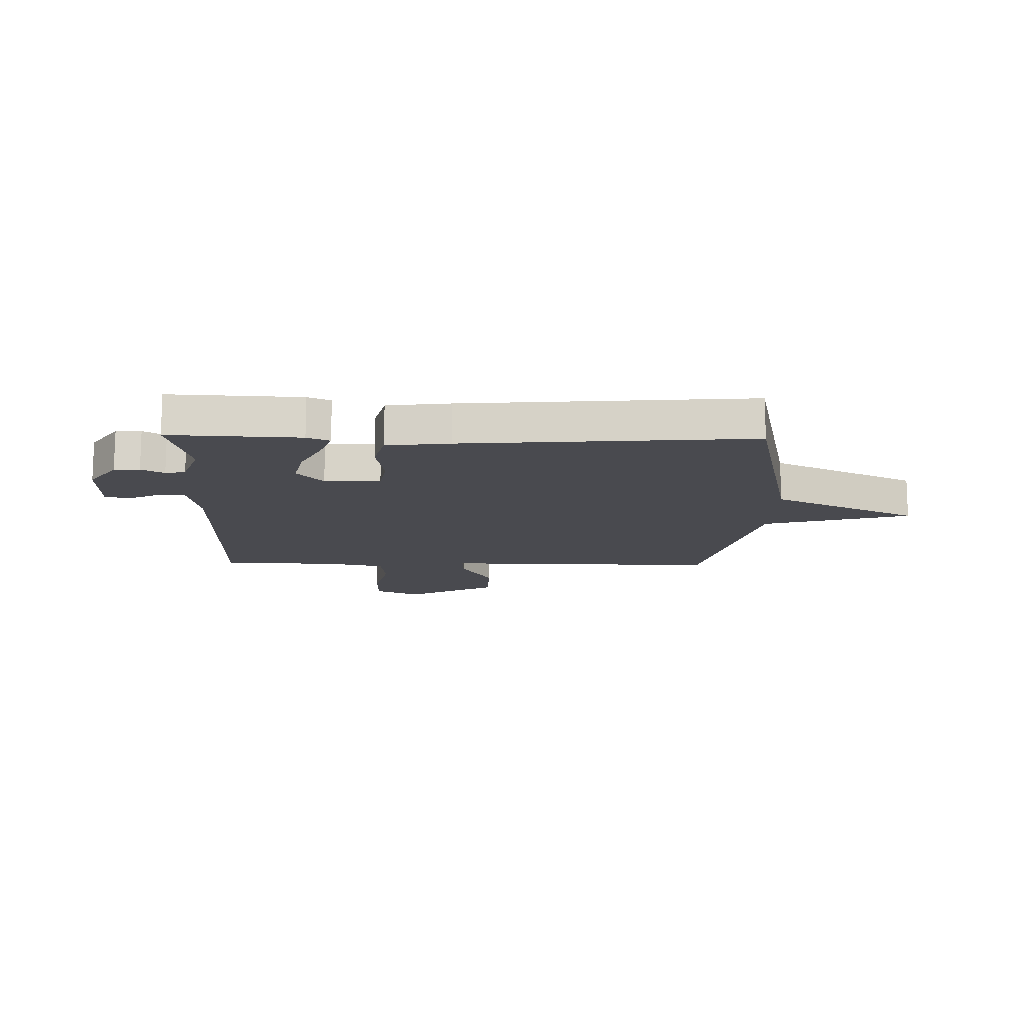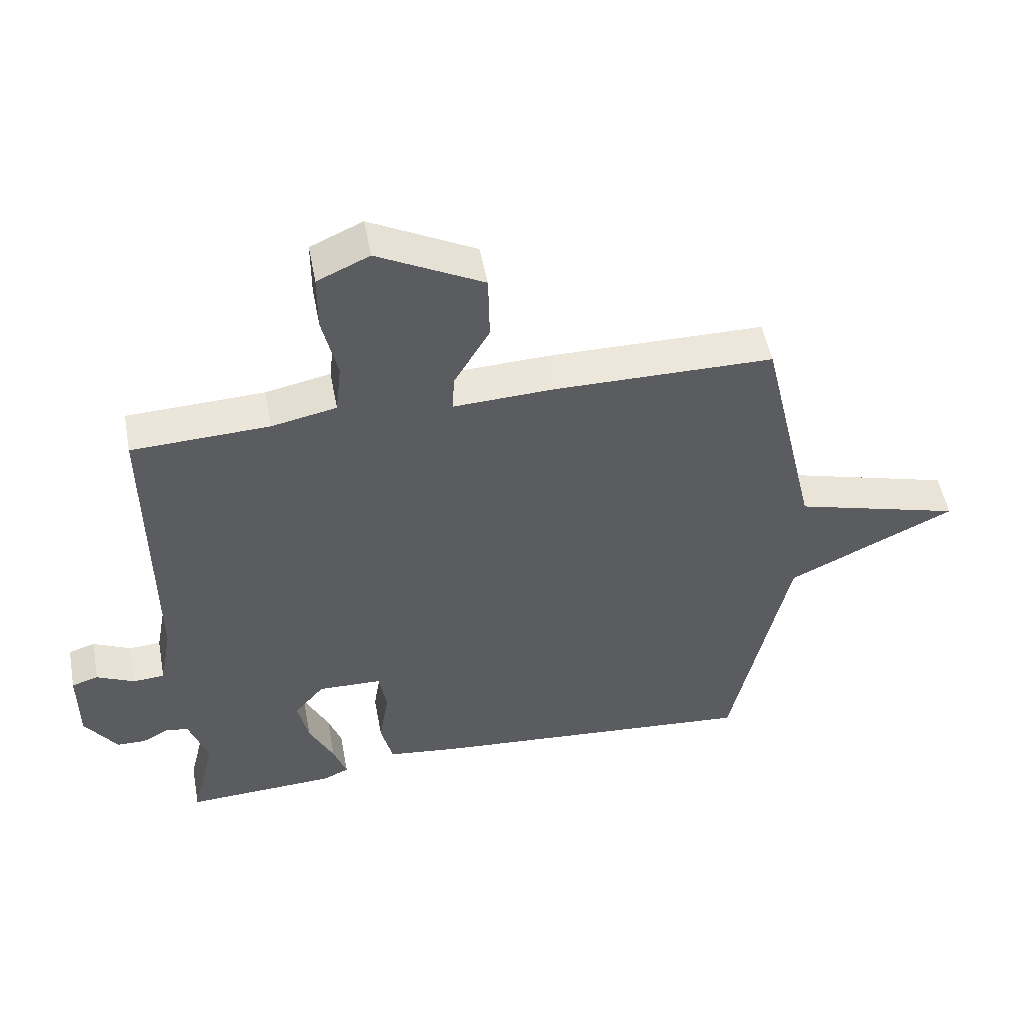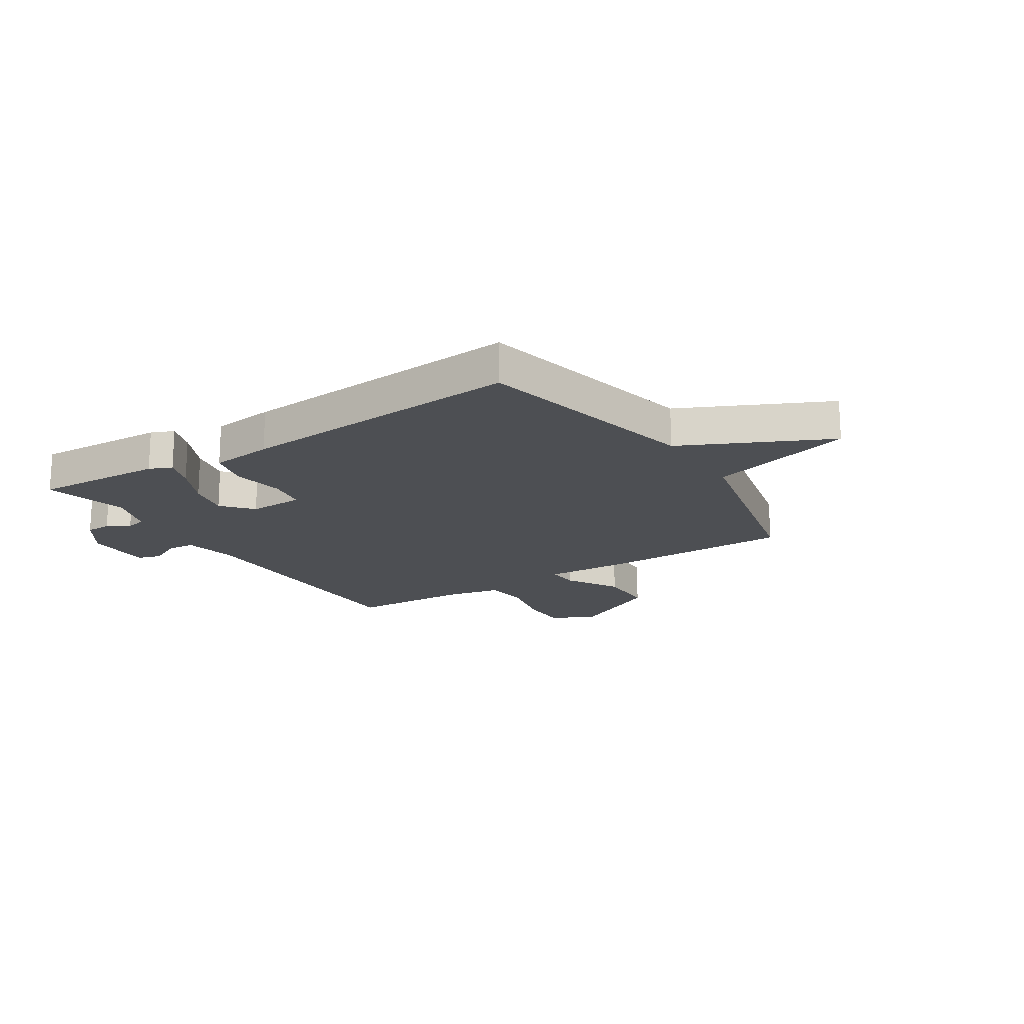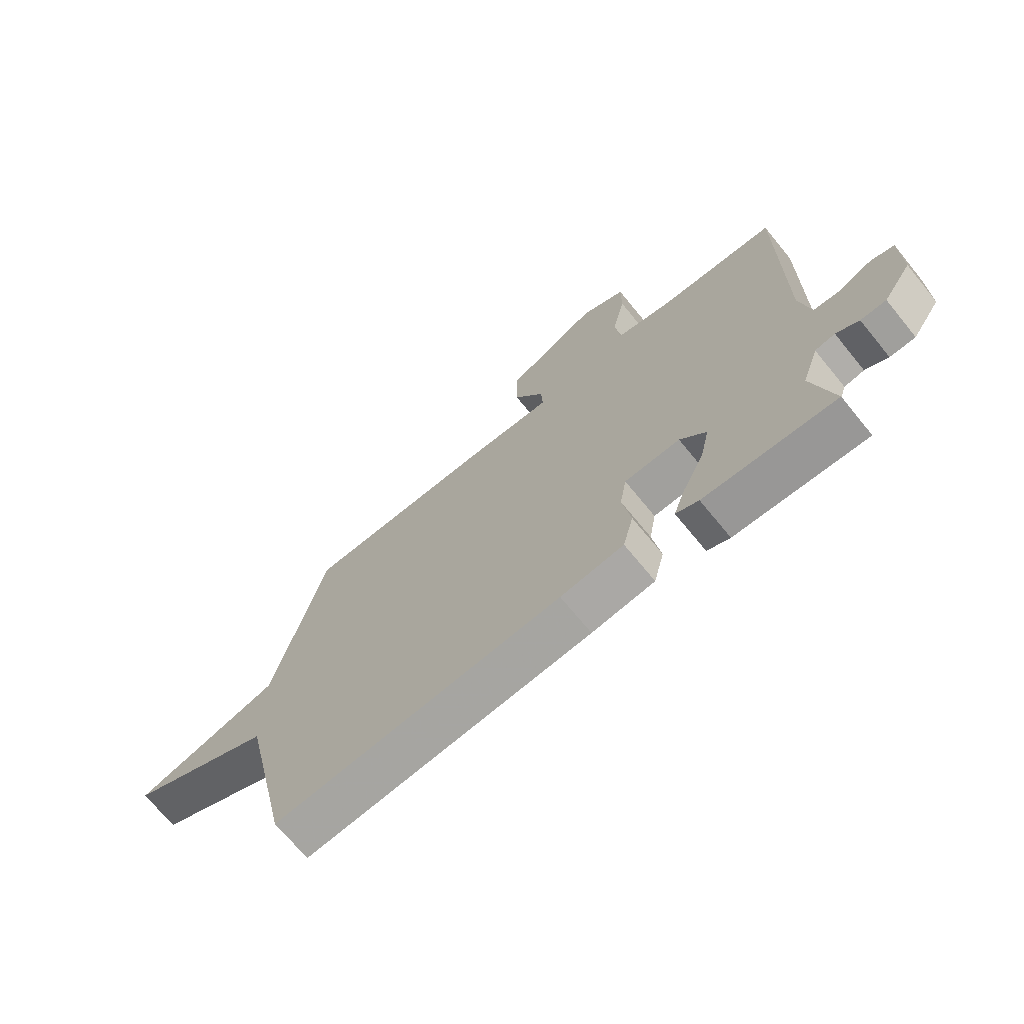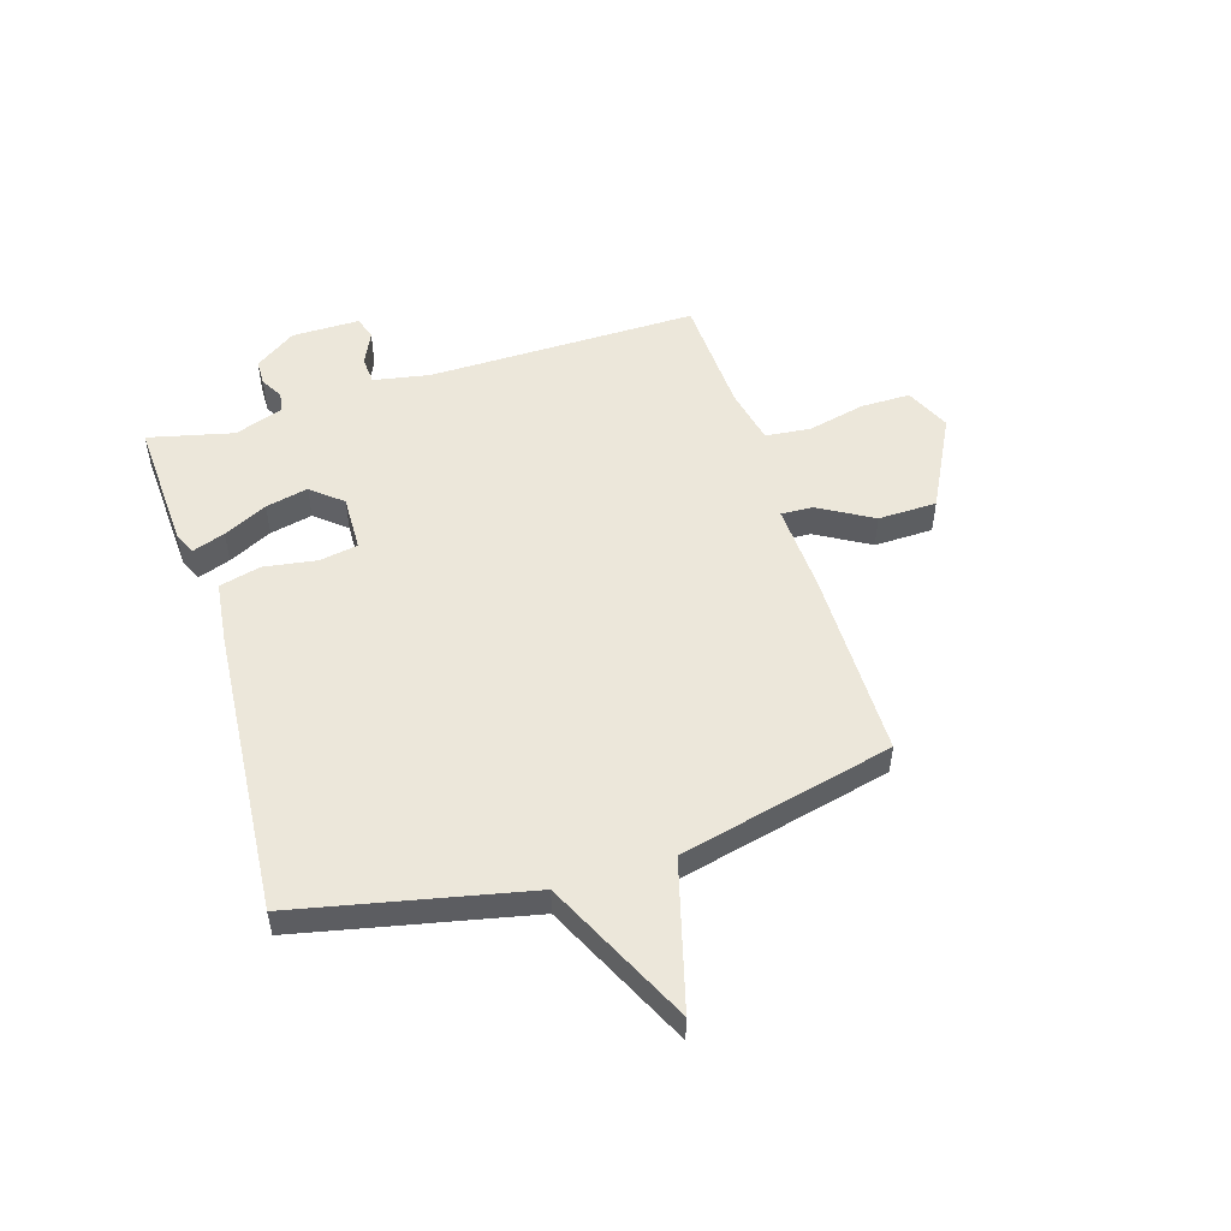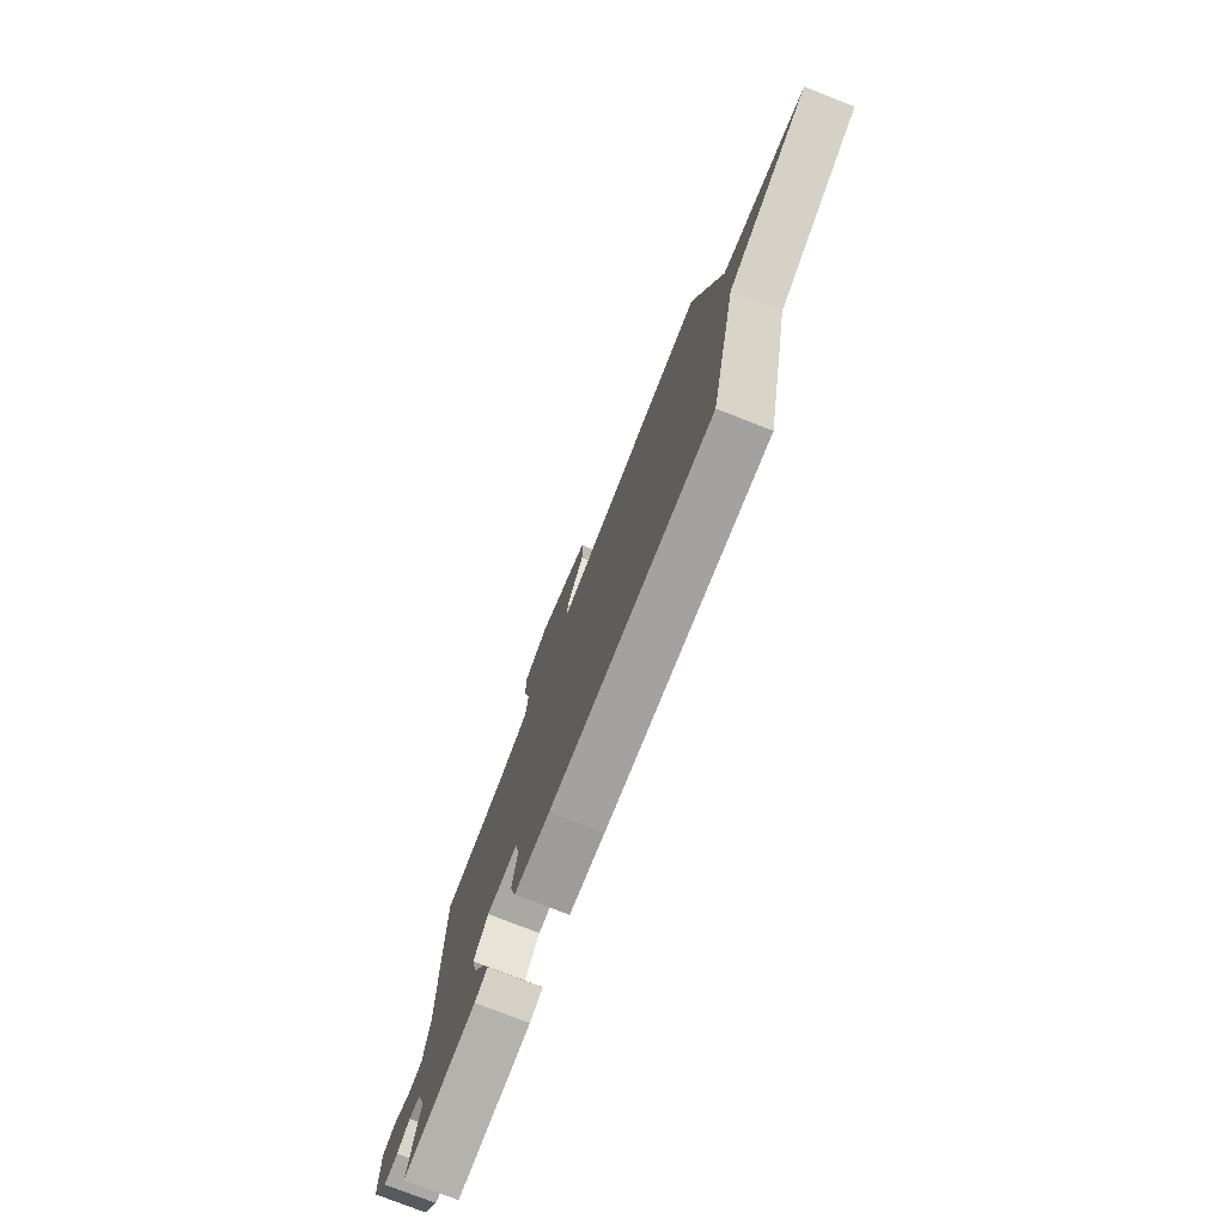
<metadata>
{"format":"obj","ext":"obj","renderer":"f3d","projection":"perspective","resolution":1024,"background":"white","views":[{"elev":-13.6,"azim":178.7,"up":"+Y"},{"elev":51.3,"azim":169.3,"up":"+Z"},{"elev":-17.9,"azim":-147.3,"up":"+Y"},{"elev":-70.3,"azim":39.3,"up":"+Z"},{"elev":51.8,"azim":-107.4,"up":"+Y"},{"elev":-76.9,"azim":-111.4,"up":"+Z"}]}
</metadata>
<code>
v -0.5 0.07 0.5
v -0.153 0.07 0.502
v 0.005 0.07 0.495
v 0.002 0.07 0.553
v -0.054 0.07 0.649
v -0.052 0.07 0.755
v 0.115 0.07 0.842
v 0.197 0.07 0.805
v 0.197 0.07 0.716
v 0.173 0.07 0.611
v 0.182 0.07 0.53
v 0.284 0.07 0.509
v 0.5 0.07 0.5
v 0.497 0.07 0.011
v 0.516 0.07 -0.09
v 0.566 0.07 -0.093
v 0.625 0.07 -0.065
v 0.667 0.07 -0.078
v 0.667 0.07 -0.201
v 0.616 0.07 -0.275
v 0.57 0.07 -0.276
v 0.529 0.07 -0.253
v 0.493 0.07 -0.26
v 0.463 0.07 -0.347
v 0.5 0.07 -0.5
v 0.263 0.07 -0.489
v 0.222 0.07 -0.471
v 0.243 0.07 -0.412
v 0.282 0.07 -0.333
v 0.299 0.07 -0.256
v 0.252 0.07 -0.201
v 0.151 0.07 -0.204
v 0.139 0.07 -0.274
v 0.154 0.07 -0.369
v 0.135 0.07 -0.444
v 0.021 0.07 -0.458
v -0.5 0.07 -0.5
v -0.59 0.07 -0.086
v -0.855 0.07 0.04
v -0.59 0.07 0.114
v -0.5 0 0.5
v -0.153 0 0.502
v 0.005 0 0.495
v 0.002 0 0.553
v -0.054 0 0.649
v -0.052 0 0.755
v 0.115 0 0.842
v 0.197 0 0.805
v 0.197 0 0.716
v 0.173 0 0.611
v 0.182 0 0.53
v 0.284 0 0.509
v 0.5 0 0.5
v 0.497 0 0.011
v 0.516 0 -0.09
v 0.566 0 -0.093
v 0.625 0 -0.065
v 0.667 0 -0.078
v 0.667 0 -0.201
v 0.616 0 -0.275
v 0.57 0 -0.276
v 0.529 0 -0.253
v 0.493 0 -0.26
v 0.463 0 -0.347
v 0.5 0 -0.5
v 0.263 0 -0.489
v 0.222 0 -0.471
v 0.243 0 -0.412
v 0.282 0 -0.333
v 0.299 0 -0.256
v 0.252 0 -0.201
v 0.151 0 -0.204
v 0.139 0 -0.274
v 0.154 0 -0.369
v 0.135 0 -0.444
v 0.021 0 -0.458
v -0.5 0 -0.5
v -0.59 0 -0.086
v -0.855 0 0.04
v -0.59 0 0.114
f 38 39 40
f 1 2 3
f 40 1 3
f 38 40 3
f 37 38 3
f 36 37 3
f 35 36 3
f 34 35 3
f 33 34 3
f 32 33 3 4
f 31 32 4
f 30 31 4
f 27 28 29
f 26 27 29
f 25 26 29
f 24 25 29
f 23 24 29 30
f 22 23 30 4
f 20 21 22
f 19 20 22
f 18 19 22
f 17 18 22
f 16 17 22
f 15 16 22
f 4 5 6
f 22 4 6
f 15 22 6
f 14 15 6
f 12 13 14
f 11 12 14
f 8 9 10
f 7 8 10
f 6 7 10
f 6 10 11
f 6 11 14
f 80 79 78
f 43 42 41
f 43 41 80
f 43 80 78
f 43 78 77
f 43 77 76
f 43 76 75
f 43 75 74
f 43 74 73
f 44 43 73 72
f 44 72 71
f 44 71 70
f 69 68 67
f 69 67 66
f 69 66 65
f 69 65 64
f 70 69 64 63
f 44 70 63 62
f 62 61 60
f 62 60 59
f 62 59 58
f 62 58 57
f 62 57 56
f 62 56 55
f 46 45 44
f 46 44 62
f 46 62 55
f 46 55 54
f 54 53 52
f 54 52 51
f 50 49 48
f 50 48 47
f 50 47 46
f 51 50 46
f 54 51 46
f 1 41 42 2
f 2 42 43 3
f 3 43 44 4
f 4 44 45 5
f 5 45 46 6
f 6 46 47 7
f 7 47 48 8
f 8 48 49 9
f 9 49 50 10
f 10 50 51 11
f 11 51 52 12
f 12 52 53 13
f 13 53 54 14
f 14 54 55 15
f 15 55 56 16
f 16 56 57 17
f 17 57 58 18
f 18 58 59 19
f 19 59 60 20
f 20 60 61 21
f 21 61 62 22
f 22 62 63 23
f 23 63 64 24
f 24 64 65 25
f 25 65 66 26
f 26 66 67 27
f 27 67 68 28
f 28 68 69 29
f 29 69 70 30
f 30 70 71 31
f 31 71 72 32
f 32 72 73 33
f 33 73 74 34
f 34 74 75 35
f 35 75 76 36
f 36 76 77 37
f 37 77 78 38
f 38 78 79 39
f 39 79 80 40
f 40 80 41 1

</code>
